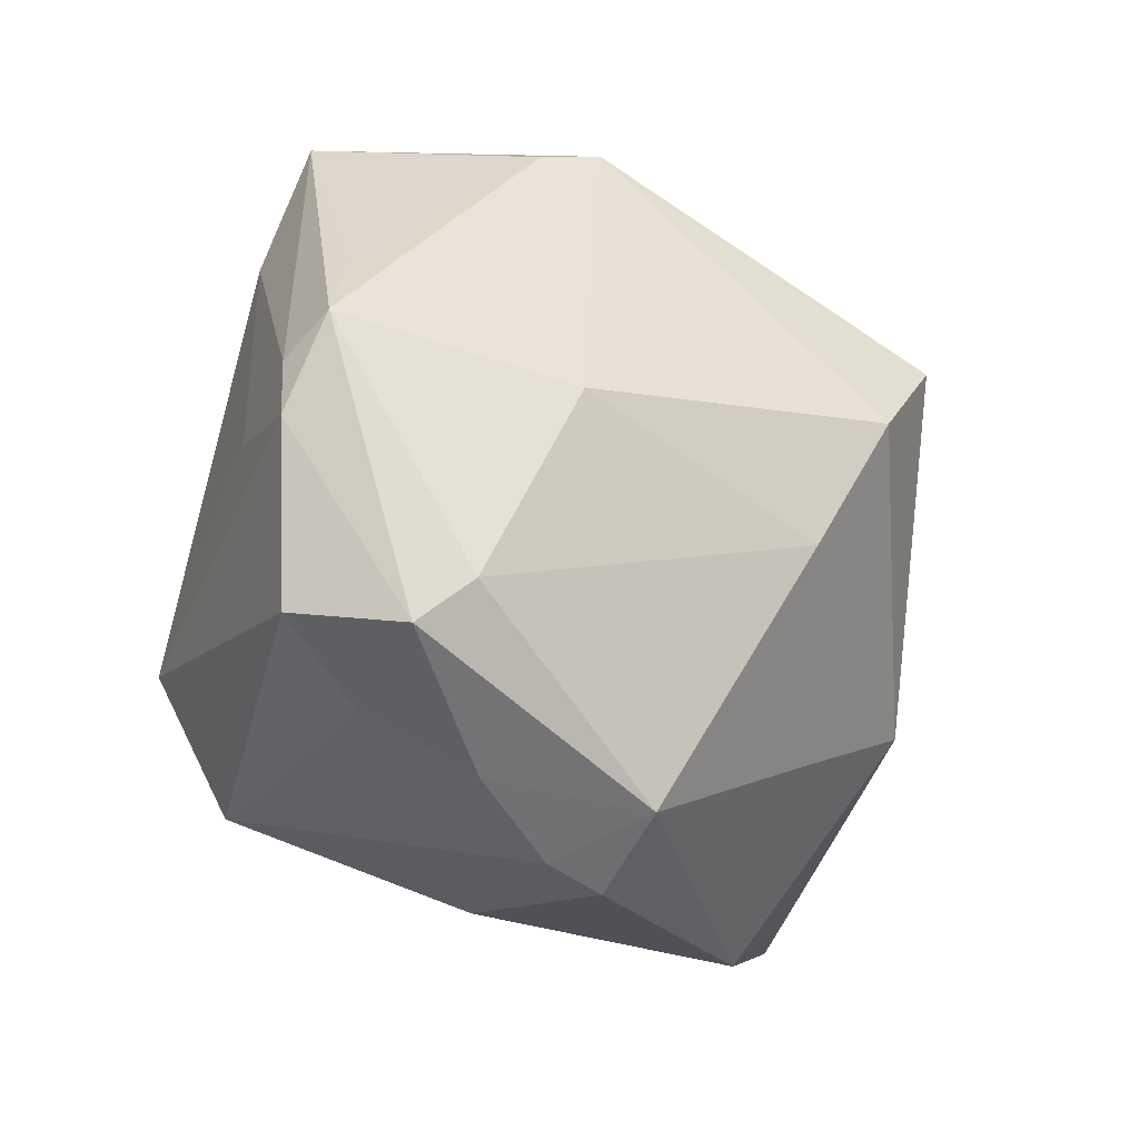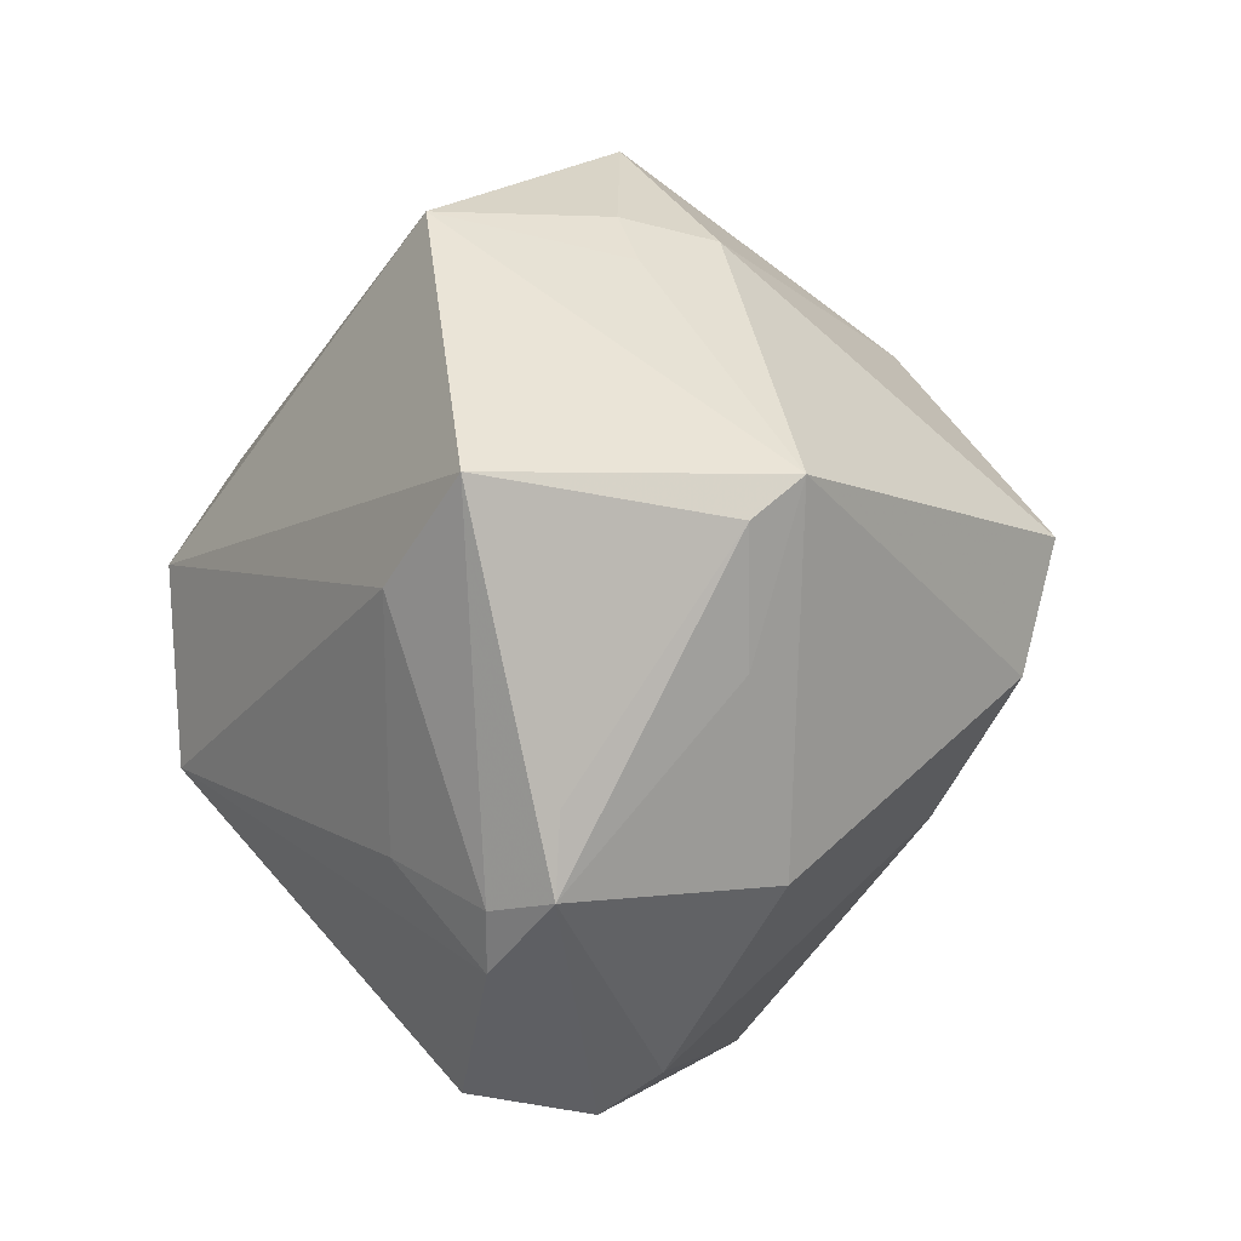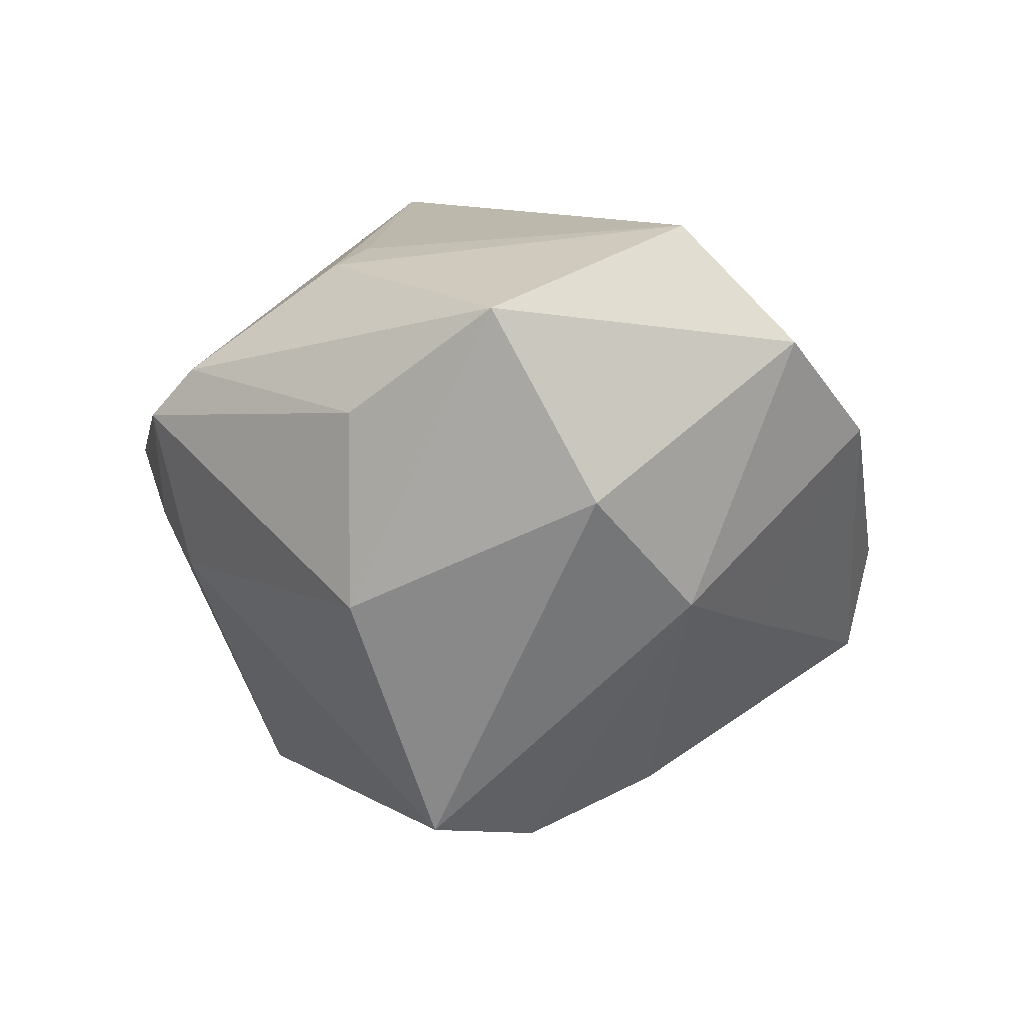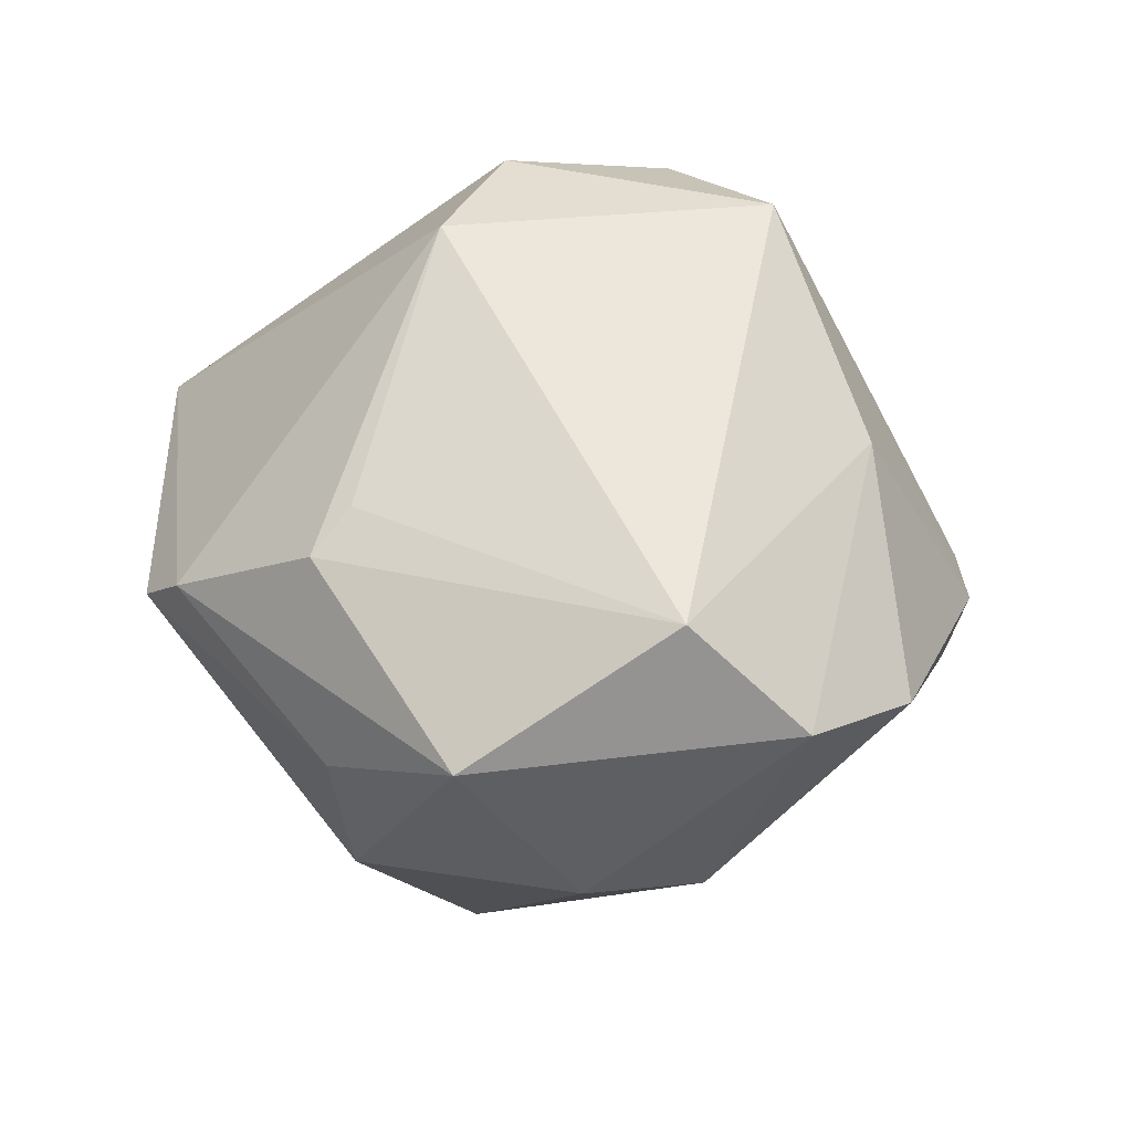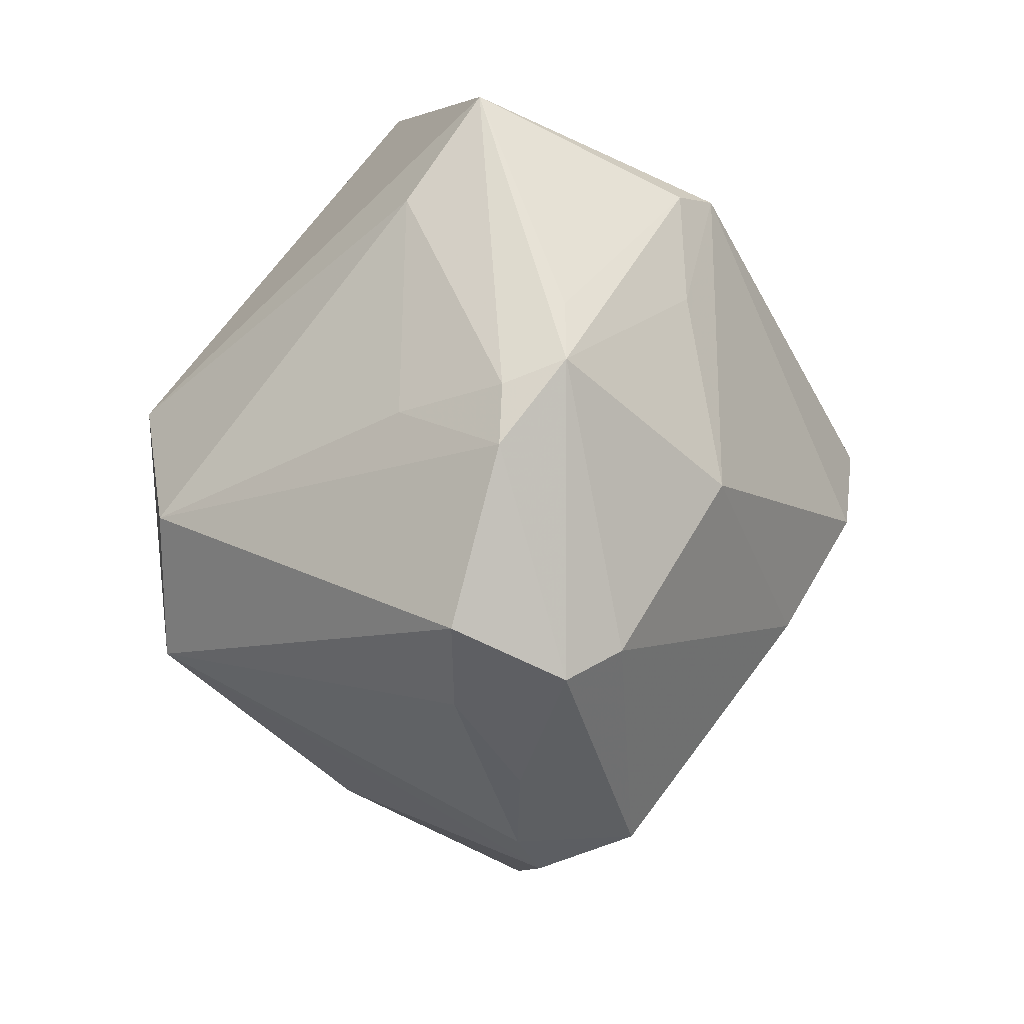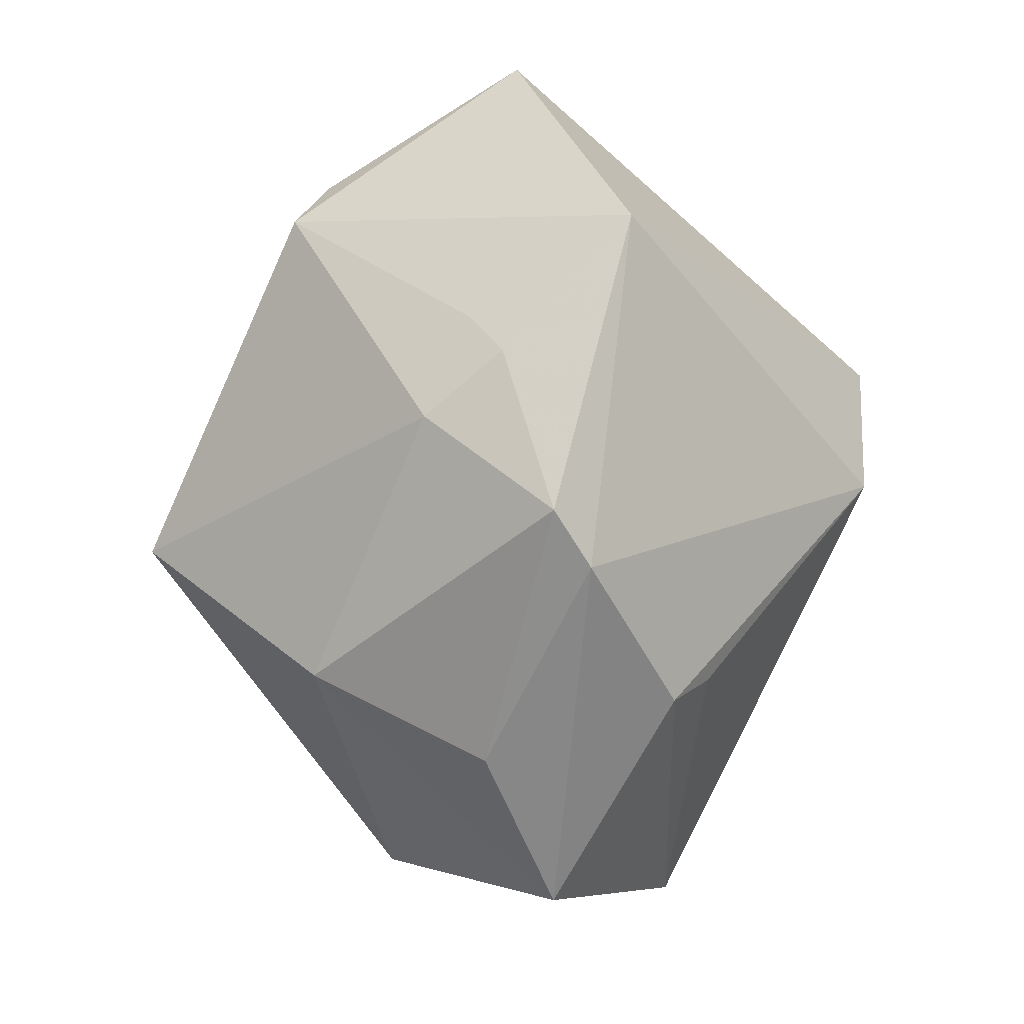
<metadata>
{"format":"obj","ext":"obj","renderer":"f3d","projection":"perspective","resolution":1024,"background":"white","views":[{"elev":-43.8,"azim":128.7,"up":"+Y"},{"elev":20.5,"azim":107.5,"up":"+Y"},{"elev":-19.3,"azim":-99.2,"up":"+Z"},{"elev":30.2,"azim":-89.3,"up":"+Z"},{"elev":-27.0,"azim":94.6,"up":"+Y"},{"elev":72.0,"azim":-89.3,"up":"+Y"}]}
</metadata>
<code>
v 0.02759 -0.01283 -0.02685
v -0.02821 0.02115 0.02084
v 0.04025 -0.009171 0.007393
v -0.02111 0.04068 0.007224
v 0.04766 -0.007749 -0.011
v 0.03062 0.02321 -0.02338
v 0.00211 -0.04398 -0.01525
v -0.01612 0.04486 0.003208
v 0.04556 0.0003005 -0.0108
v 0.007625 0.03984 -0.006173
v 0.009248 -0.02263 0.03802
v 0.02636 -0.03732 0.00254
v 0.003055 -0.04457 -0.002365
v 0.03208 -0.03735 -0.009732
v -0.01066 0.01028 -0.04378
v -0.003135 -0.04569 -0.004404
v -0.05124 0.01011 0.003964
v 0.02493 0.02608 -0.02701
v -0.002428 0.01303 0.04025
v -0.0008792 -0.01713 -0.03425
v 0.02225 -0.01153 0.0369
v -0.03294 -0.01529 -0.02223
v 0.04588 -0.01658 -0.003863
v -0.01943 -0.02622 -0.01971
v -0.04459 -0.002355 -0.01502
v -0.003795 -0.002183 -0.0423
v 0.0296 -0.03311 -0.01552
v 0.03804 -0.03372 0.001722
v -0.01045 -0.03272 0.01913
v 0.01739 0.04543 0.01134
v 0.002605 0.04263 -0.002413
v 0.04672 -0.009905 -0.004227
v -0.003866 0.03933 -0.0108
v -0.0459 -0.01216 0.01793
v 0.01492 -0.04181 -0.003567
v 0.01405 0.00671 0.04108
v 0.03117 0.009078 -0.02373
v -0.0285 0.02234 -0.02306
v -0.03158 0.02518 0.01687
v 0.04324 0.02944 -0.001324
v -0.04532 -0.02478 0.00492
v -0.03829 0.02381 -0.003823
v 0.0412 0.0173 0.006956
v -0.03208 -0.03604 0.000263
f 17 34 39
f 41 34 17
f 36 30 19
f 19 11 36
f 34 11 19
f 40 30 36
f 36 43 40
f 28 11 12
f 28 12 14
f 14 27 5
f 25 41 17
f 17 38 25
f 25 38 15
f 41 25 22
f 22 25 15
f 29 11 34
f 34 41 29
f 16 11 29
f 21 11 28
f 36 11 21
f 21 43 36
f 21 3 43
f 23 14 5
f 28 14 23
f 23 21 28
f 3 21 23
f 4 19 30
f 39 19 4
f 17 39 4
f 2 39 34
f 34 19 2
f 2 19 39
f 9 40 5
f 30 40 18
f 35 14 12
f 41 22 44
f 16 29 44
f 44 29 41
f 20 22 26
f 26 22 15
f 15 18 26
f 43 3 32
f 3 23 32
f 32 40 43
f 5 40 32
f 32 23 5
f 42 38 17
f 17 4 42
f 6 18 40
f 40 9 6
f 6 9 5
f 38 42 8
f 8 42 4
f 8 4 30
f 13 35 12
f 13 11 16
f 13 12 11
f 16 44 7
f 20 27 7
f 27 14 7
f 7 13 16
f 14 35 7
f 35 13 7
f 1 26 18
f 5 27 1
f 1 27 20
f 20 26 1
f 15 38 33
f 38 8 33
f 33 18 15
f 24 44 22
f 24 7 44
f 24 22 20
f 20 7 24
f 18 6 37
f 37 1 18
f 37 6 5
f 5 1 37
f 31 8 30
f 31 33 8
f 18 33 10
f 33 31 10
f 30 18 10
f 10 31 30

</code>
